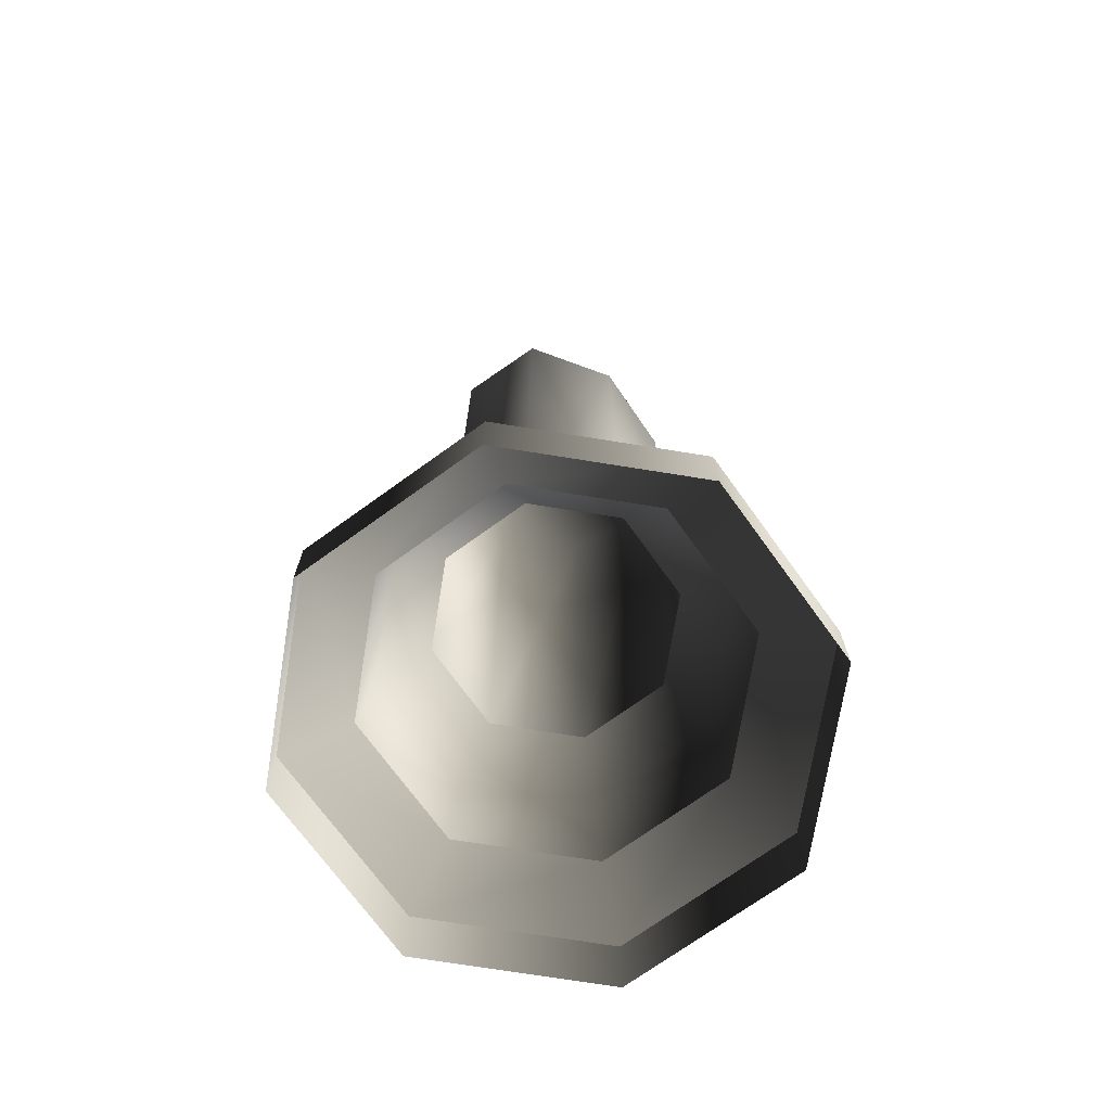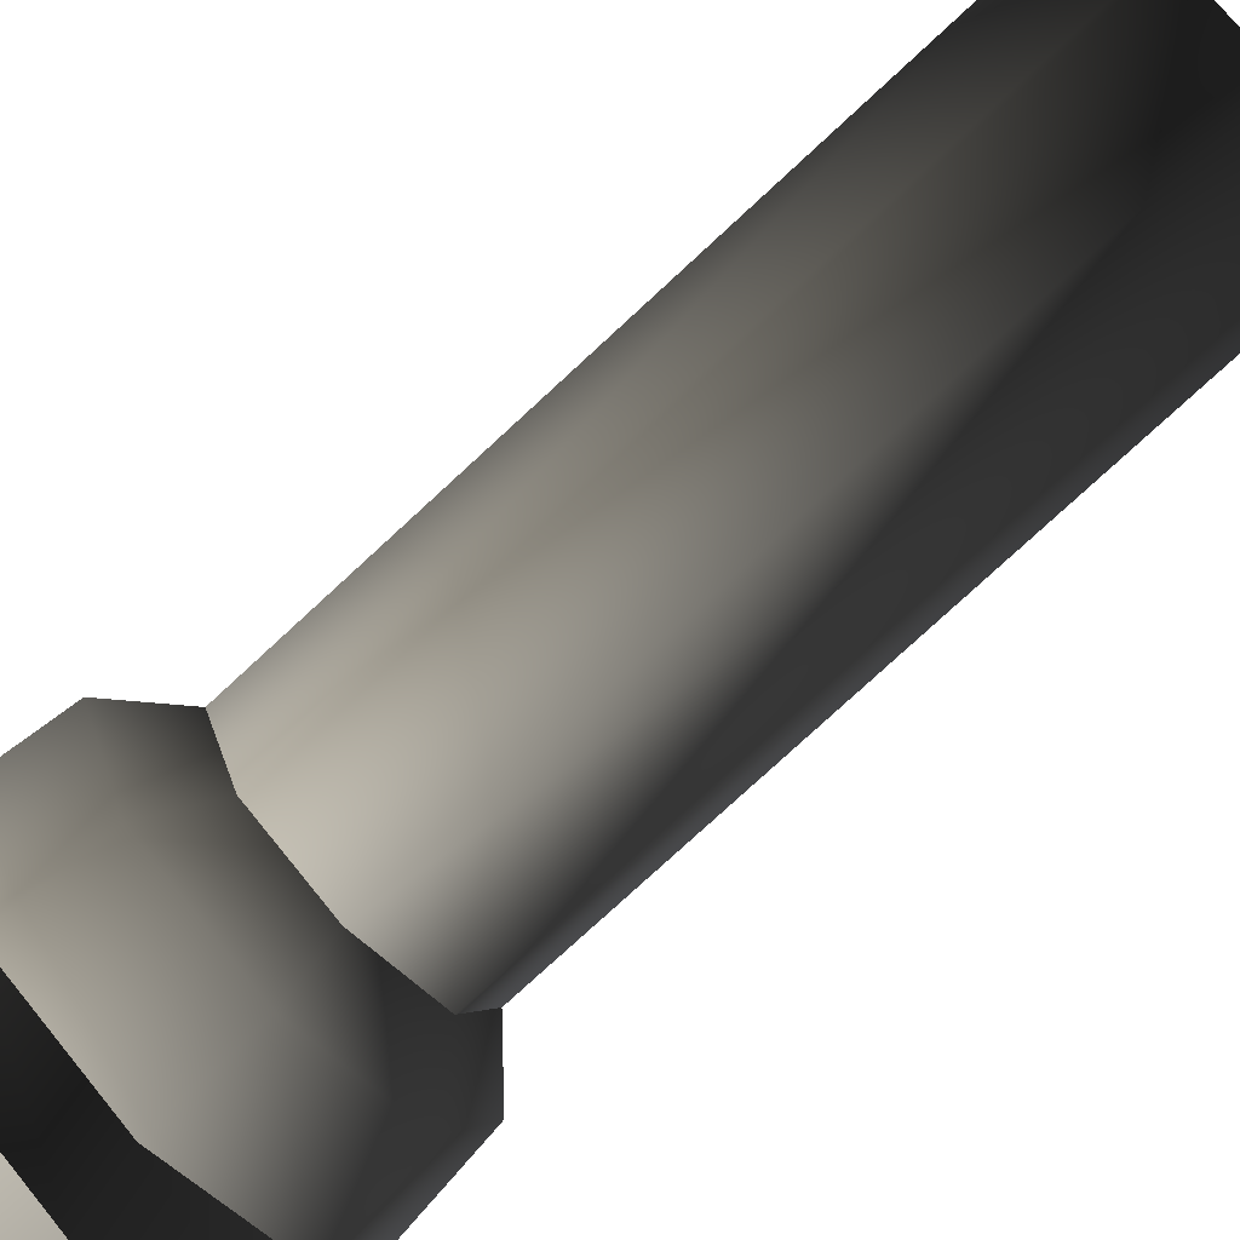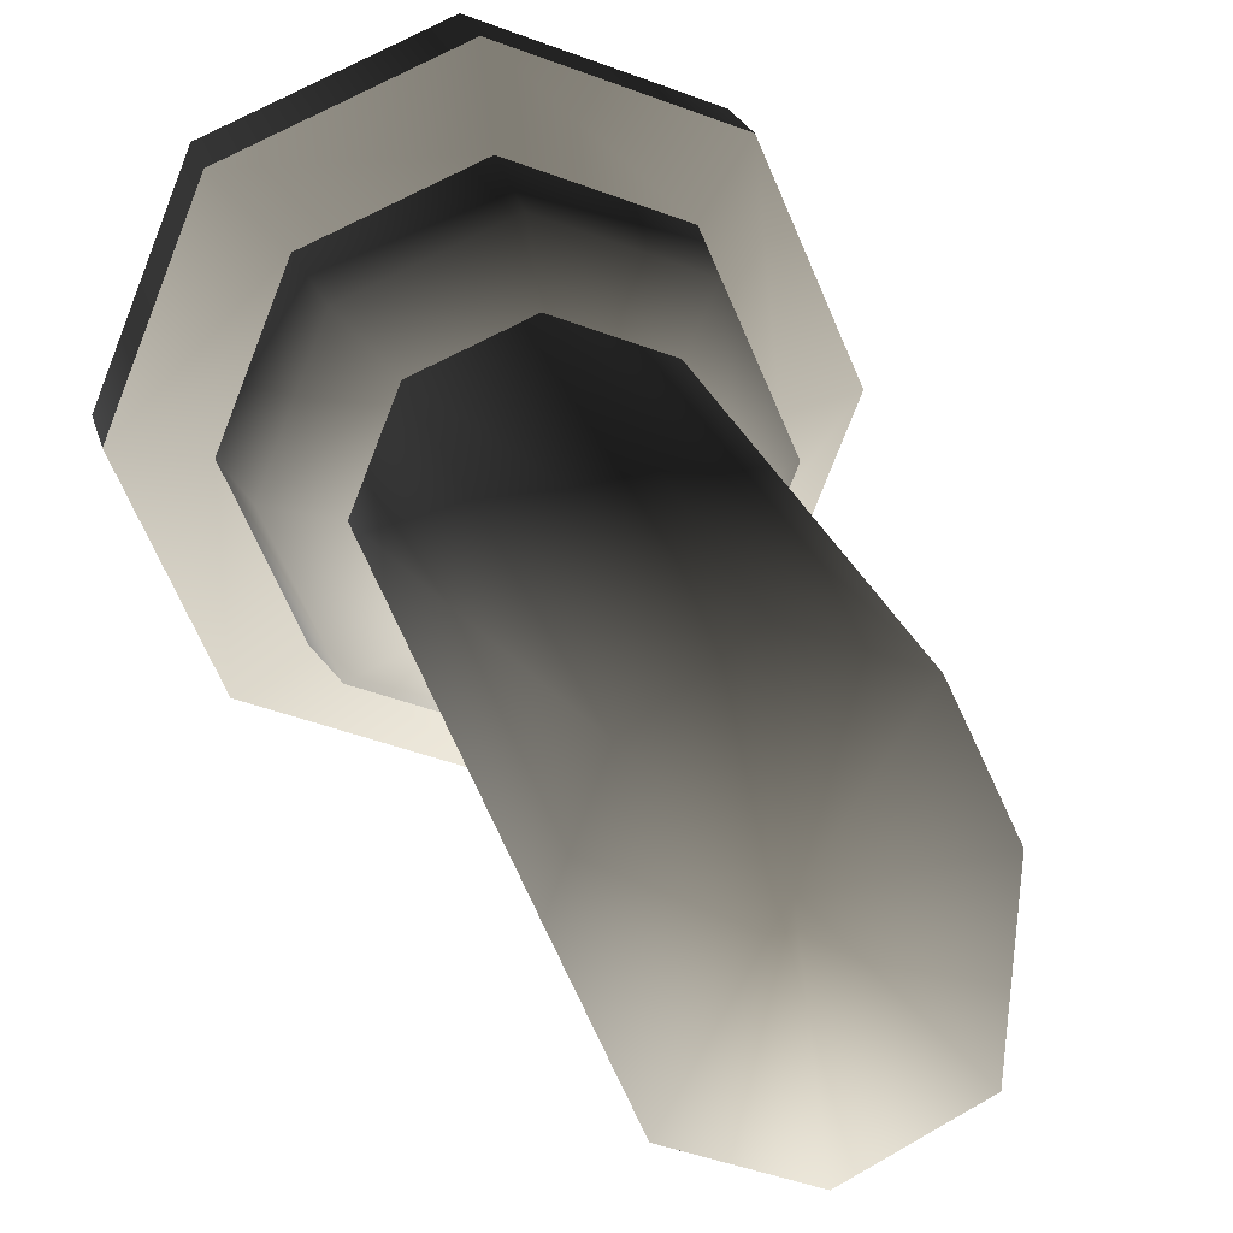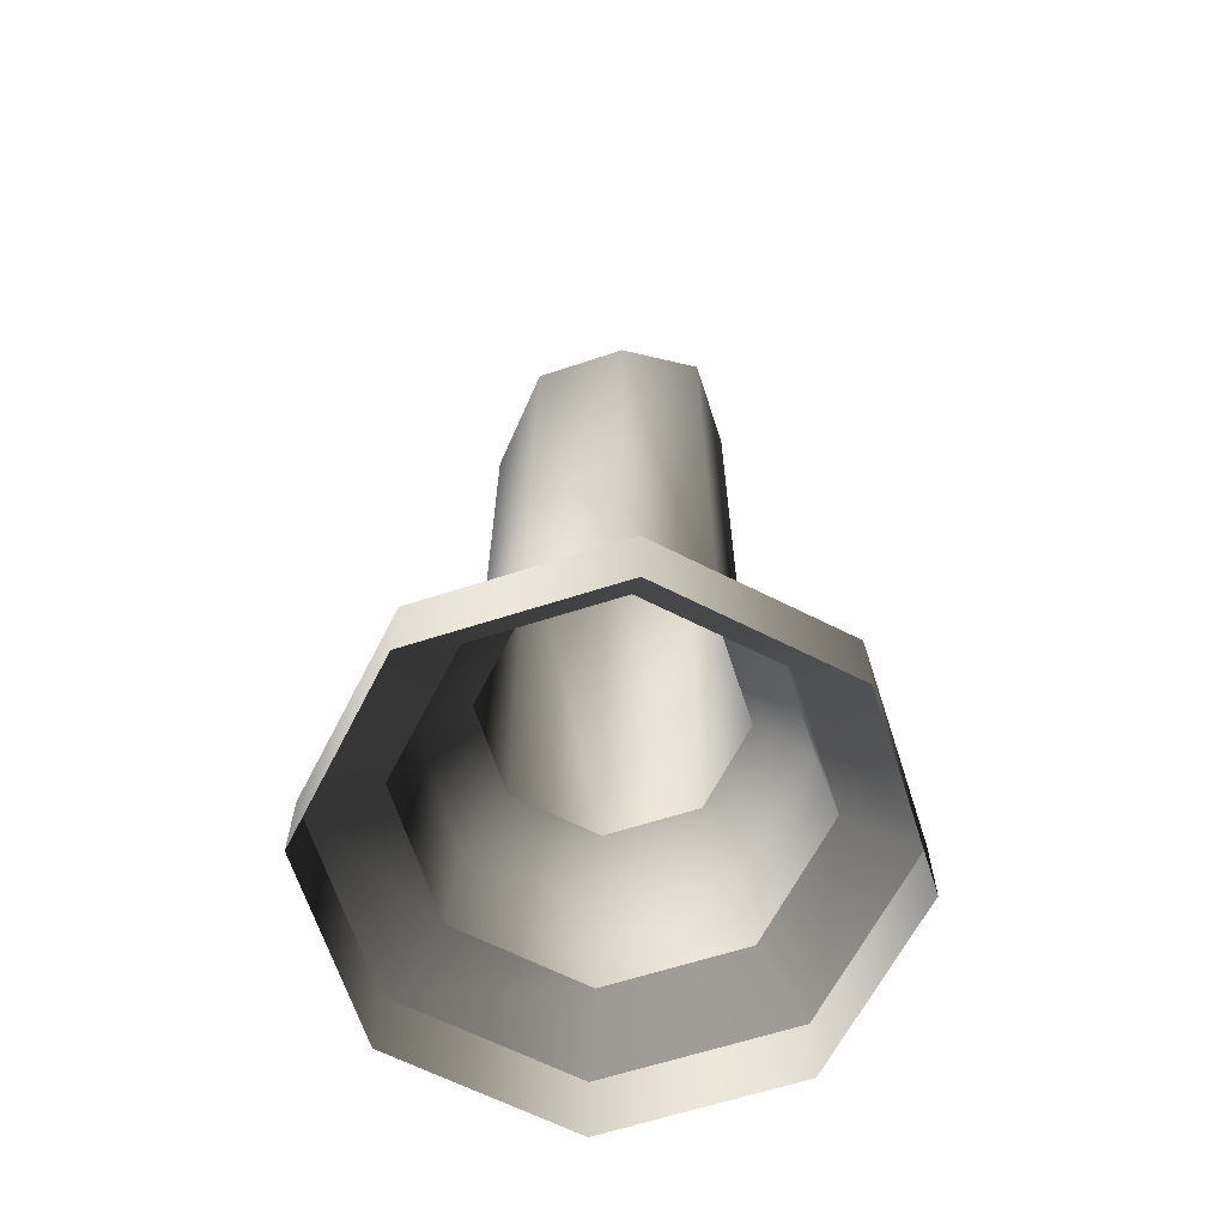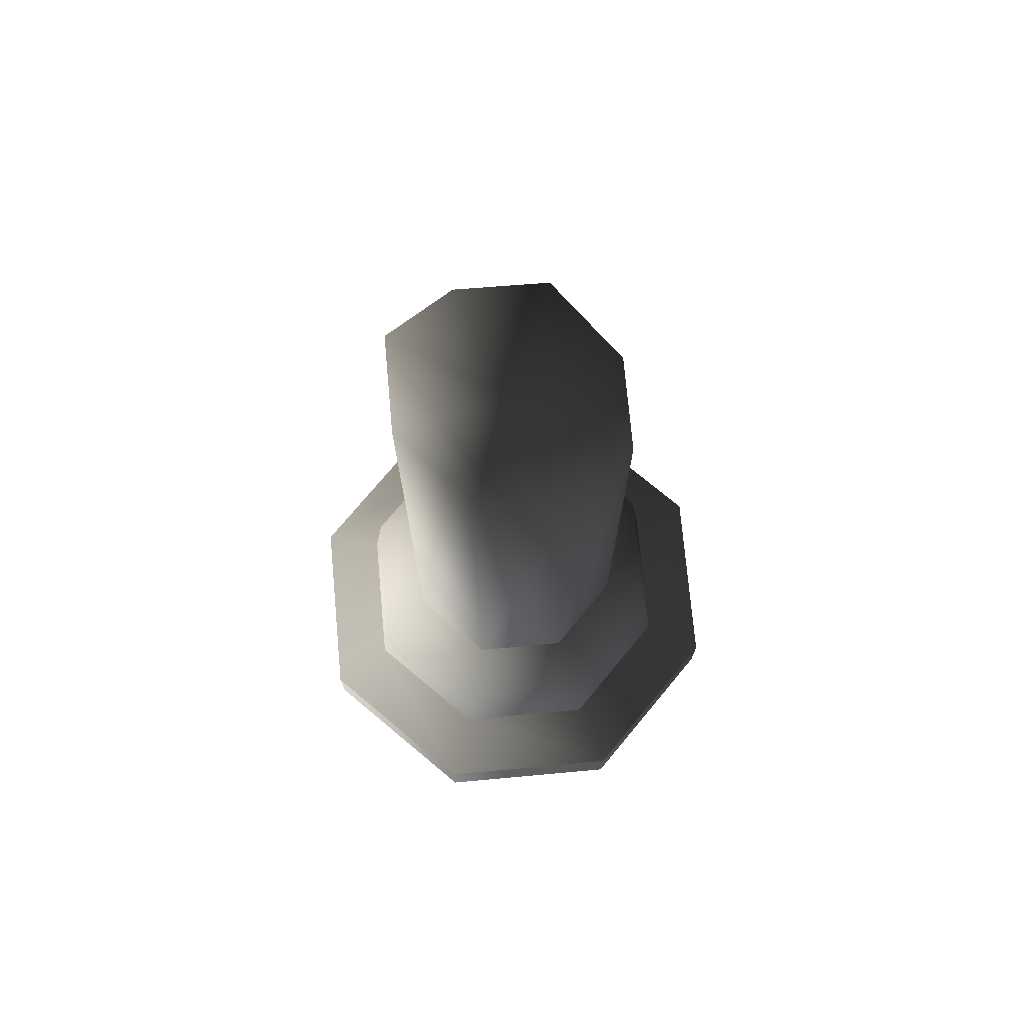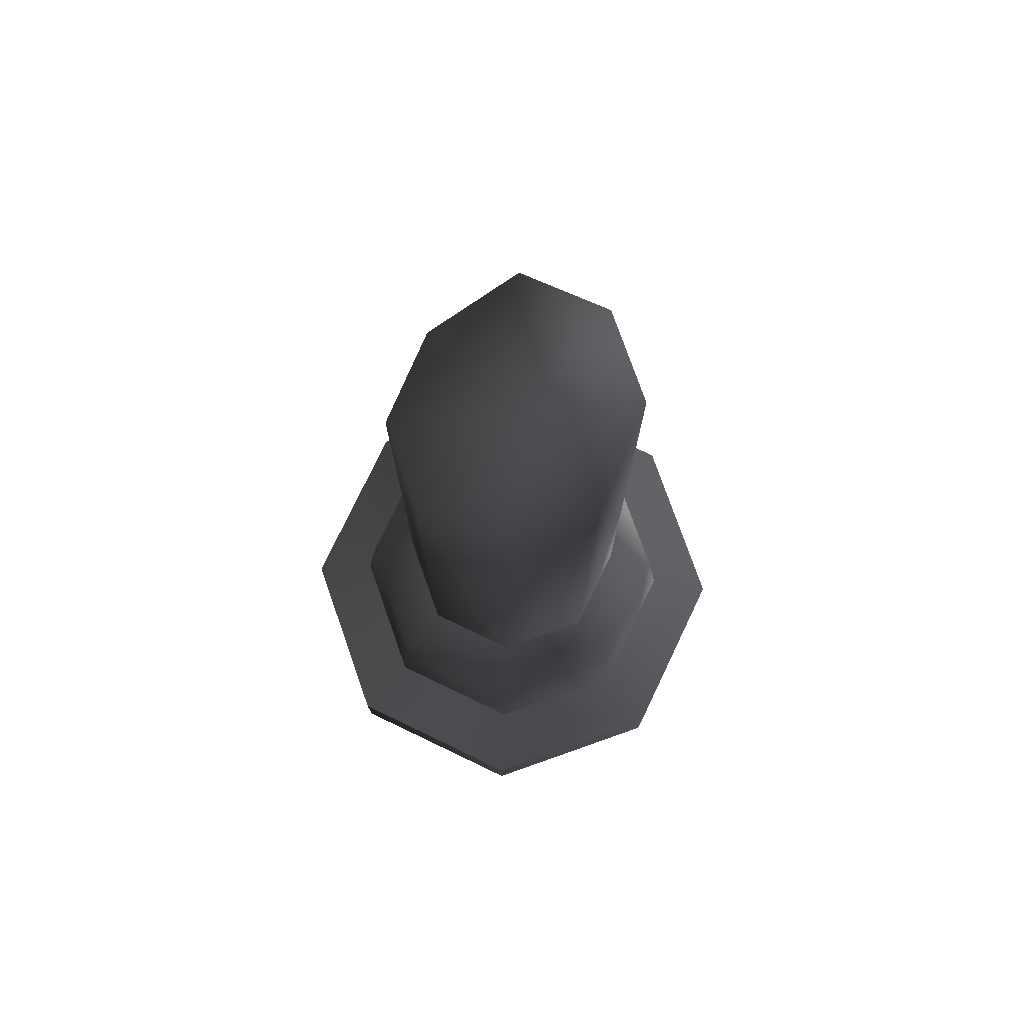
<metadata>
{"format":"obj","ext":"obj","renderer":"f3d","projection":"perspective","resolution":1024,"background":"white","views":[{"elev":-71.9,"azim":59.2,"up":"+Z"},{"elev":-76.7,"azim":-47.2,"up":"+Y"},{"elev":19.8,"azim":-12.2,"up":"+Y"},{"elev":-64.4,"azim":-93.8,"up":"+Z"},{"elev":74.3,"azim":63.1,"up":"+Z"},{"elev":76.9,"azim":-131.1,"up":"+Z"}]}
</metadata>
<code>
v 0.04649 0.0006561 0.09798
v 0.0465 0.0006561 0.3177
v 0.03241 0.03334 0.3099
v 0.03241 0.03334 0.09798
v -0.0006542 0.04649 0.09798
v -0.0006542 0.04649 0.3099
v -0.03334 0.03241 0.09798
v -0.0006542 0.04649 0.09798
v -0.0006542 0.04649 0.3099
v -0.03334 0.03241 0.3276
v -0.04649 -0.0006561 0.09798
v -0.04649 -0.0006561 0.3288
v -0.04649 -0.0006561 0.3288
v 0 2.005e-17 0.3274
v -0.03241 -0.03334 0.3535
v 0.000658 -0.04649 0.3535
v 0.03334 -0.03241 0.3492
v 0.0465 0.0006561 0.3177
v 0.03241 0.03334 0.3099
v -0.0006542 0.04649 0.3099
v -0.03334 0.03241 0.3276
v 0.04649 0.0006561 0.09798
v 0.03241 0.03334 0.09798
v 0.0459 0.04721 0.08051
v 0.06584 0.0009289 0.08051
v -0.000927 0.06584 0.08051
v -0.0006542 0.04649 0.09798
v 0.04919 0.05059 0.04243
v 0.07056 0.0009937 0.04243
v -0.0009956 0.07056 0.04243
v -0.0006542 0.04649 0.09798
v -0.03334 0.03241 0.09798
v -0.04721 0.04589 0.08051
v -0.000927 0.06584 0.08051
v -0.06583 -0.0009289 0.08051
v -0.04649 -0.0006561 0.09798
v -0.05059 0.04918 0.04243
v -0.0009956 0.07056 0.04243
v -0.07055 -0.0009956 0.04243
v 0.09633 0.00136 0.02729
v 0.06716 0.06908 0.02729
v 0.06716 0.06908 -0.000956
v 0.09633 0.00136 -0.000956
v -0.00136 0.09633 -0.000956
v -0.00136 0.09633 0.02729
v -0.00136 0.09633 0.02729
v -0.06908 0.06716 0.02729
v -0.06908 0.06716 -0.000956
v -0.00136 0.09633 -0.000956
v -0.09633 -0.00136 -0.000956
v -0.09633 -0.00136 0.02729
v 0.04919 0.05059 0.04243
v -0.0009956 0.07056 0.04243
v -0.00136 0.09633 0.02729
v 0.06716 0.06908 0.02729
v 0.07056 0.0009937 0.04243
v 0.09633 0.00136 0.02729
v -0.0009956 0.07056 0.04243
v -0.05059 0.04918 0.04243
v -0.06908 0.06716 0.02729
v -0.00136 0.09633 0.02729
v -0.09633 -0.00136 0.02729
v -0.07055 -0.0009956 0.04243
v -0.03241 -0.03334 0.09798
v -0.04649 -0.0006561 0.09798
v -0.04649 -0.0006561 0.3288
v -0.03241 -0.03334 0.3535
v 0.0006542 -0.0465 0.09798
v 0.000658 -0.04649 0.3535
v 0.03334 -0.03241 0.3492
v 0.03334 -0.03241 0.09798
v 0.0465 0.0006561 0.3177
v 0.04649 0.0006561 0.09798
v -0.04649 -0.0006561 0.09798
v -0.03241 -0.03334 0.09798
v -0.0459 -0.04721 0.08051
v -0.06583 -0.0009289 0.08051
v 0.000927 -0.06584 0.08051
v 0.0006542 -0.0465 0.09798
v 0.04721 -0.0459 0.08051
v 0.03334 -0.03241 0.09798
v 0.06584 0.0009289 0.08051
v 0.04649 0.0006561 0.09798
v -0.04919 -0.0506 0.04243
v -0.07055 -0.0009956 0.04243
v 0.0009937 -0.07056 0.04243
v 0.05059 -0.04919 0.04243
v 0.07056 0.0009937 0.04243
v -0.09633 -0.00136 0.02729
v -0.06716 -0.06908 0.02729
v -0.06716 -0.06908 -0.000956
v -0.09633 -0.00136 -0.000956
v 0.00136 -0.09633 -0.000956
v 0.00136 -0.09633 0.02729
v 0.06908 -0.06716 -0.000956
v 0.06908 -0.06716 0.02729
v 0.09633 0.00136 -0.000956
v 0.09633 0.00136 0.02729
v -0.04919 -0.0506 0.04243
v 0.0009937 -0.07056 0.04243
v 0.00136 -0.09633 0.02729
v -0.06716 -0.06908 0.02729
v 0.06908 -0.06716 0.02729
v 0.05059 -0.04919 0.04243
v 0.09633 0.00136 0.02729
v 0.07056 0.0009937 0.04243
v -0.07055 -0.0009956 0.04243
v -0.09633 -0.00136 0.02729
g Candle_02_6481_67
f 1 3 2
f 1 4 3
f 5 3 4
f 5 6 3
f 7 9 8
f 7 10 9
f 11 10 7
f 11 12 10
f 13 15 14
f 15 16 14
f 16 17 14
f 17 18 14
f 18 19 14
f 19 20 14
f 20 21 14
f 21 13 14
f 22 24 23
f 22 25 24
f 23 24 26
f 23 26 27
f 25 28 24
f 25 29 28
f 24 30 26
f 24 28 30
f 31 33 32
f 31 34 33
f 32 33 35
f 32 35 36
f 34 37 33
f 34 38 37
f 33 39 35
f 33 37 39
f 40 42 41
f 40 43 42
f 41 42 44
f 41 44 45
f 46 48 47
f 46 49 48
f 47 48 50
f 47 50 51
f 52 54 53
f 52 55 54
f 56 55 52
f 56 57 55
f 58 60 59
f 58 61 60
f 59 60 62
f 59 62 63
f 64 66 65
f 64 67 66
f 68 67 64
f 68 69 67
f 68 70 69
f 68 71 70
f 71 72 70
f 71 73 72
f 74 76 75
f 74 77 76
f 75 76 78
f 75 78 79
f 79 78 80
f 79 80 81
f 81 80 82
f 81 82 83
f 77 84 76
f 77 85 84
f 76 86 78
f 76 84 86
f 78 87 80
f 78 86 87
f 80 88 82
f 80 87 88
f 89 91 90
f 89 92 91
f 90 91 93
f 90 93 94
f 94 93 95
f 94 95 96
f 96 95 97
f 96 97 98
f 99 101 100
f 99 102 101
f 100 101 103
f 100 103 104
f 104 103 105
f 104 105 106
f 107 102 99
f 107 108 102

</code>
